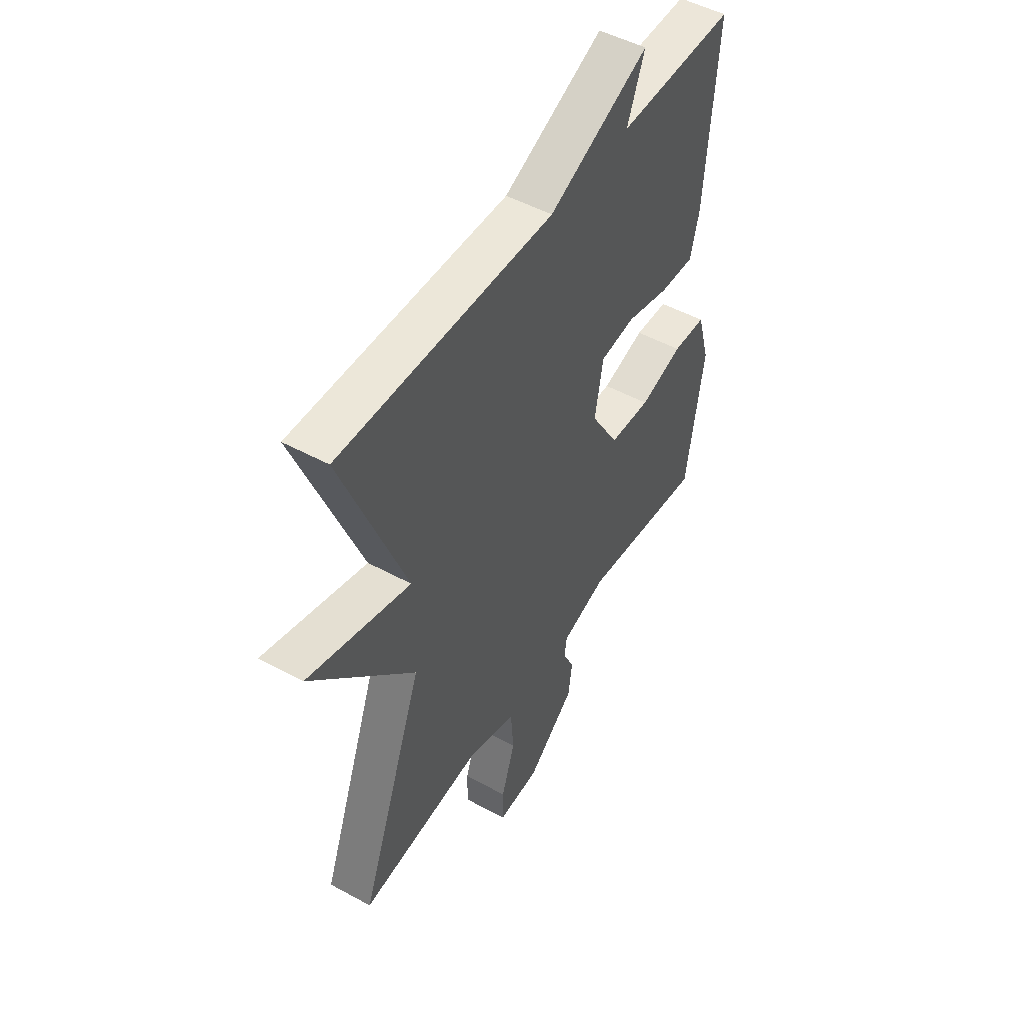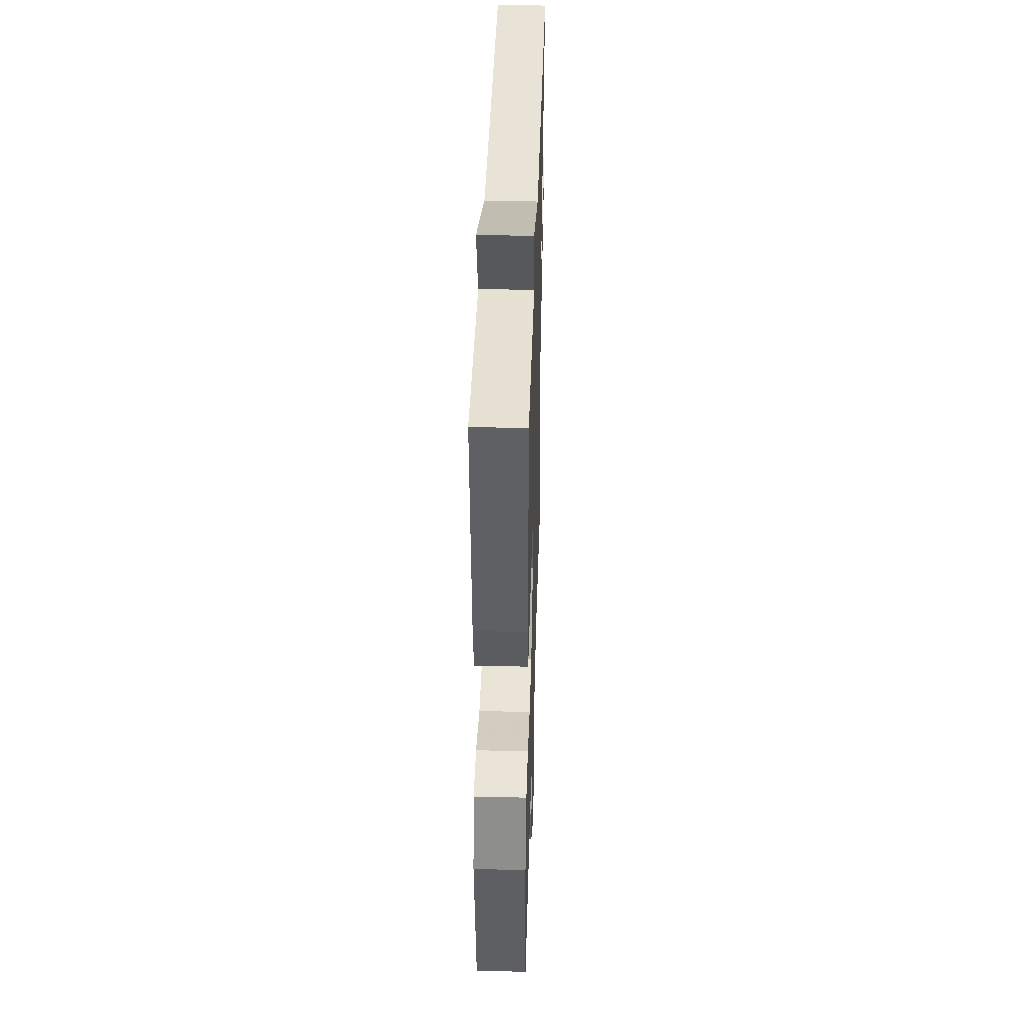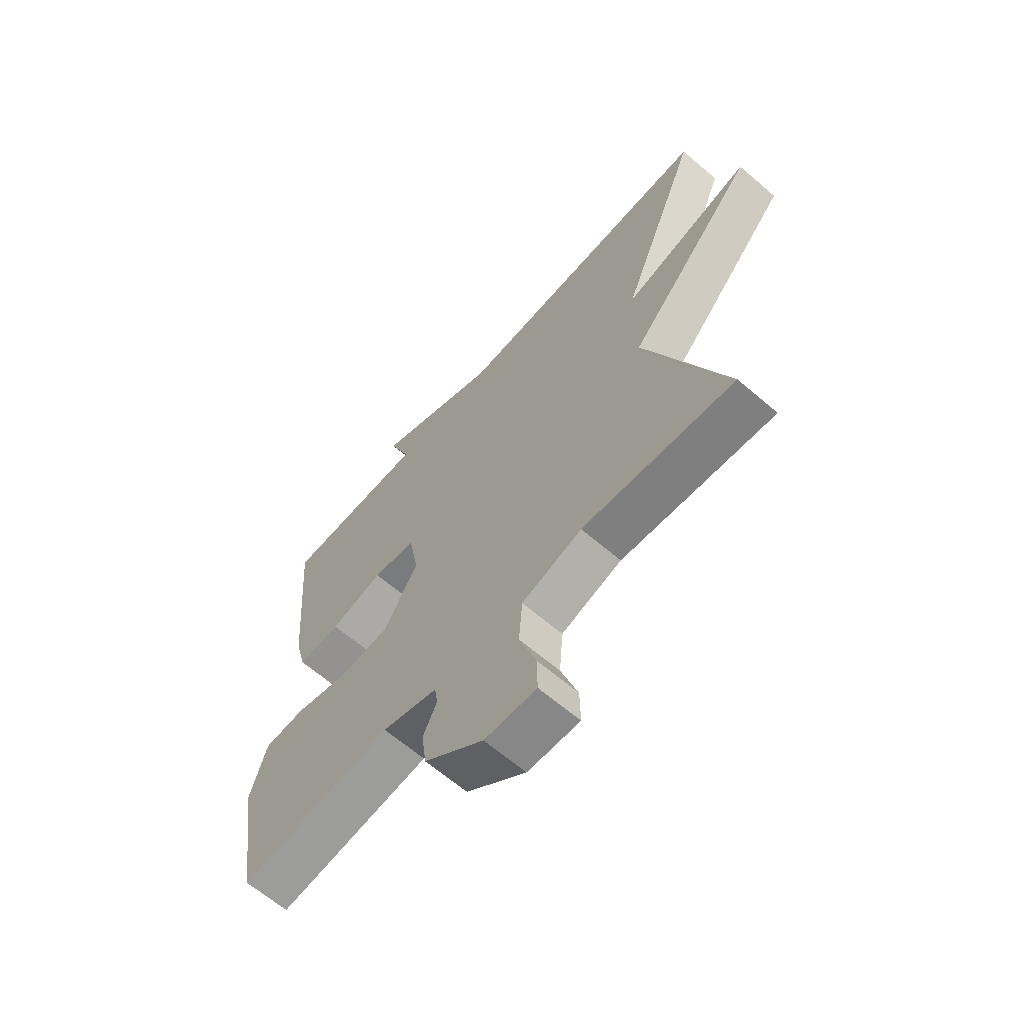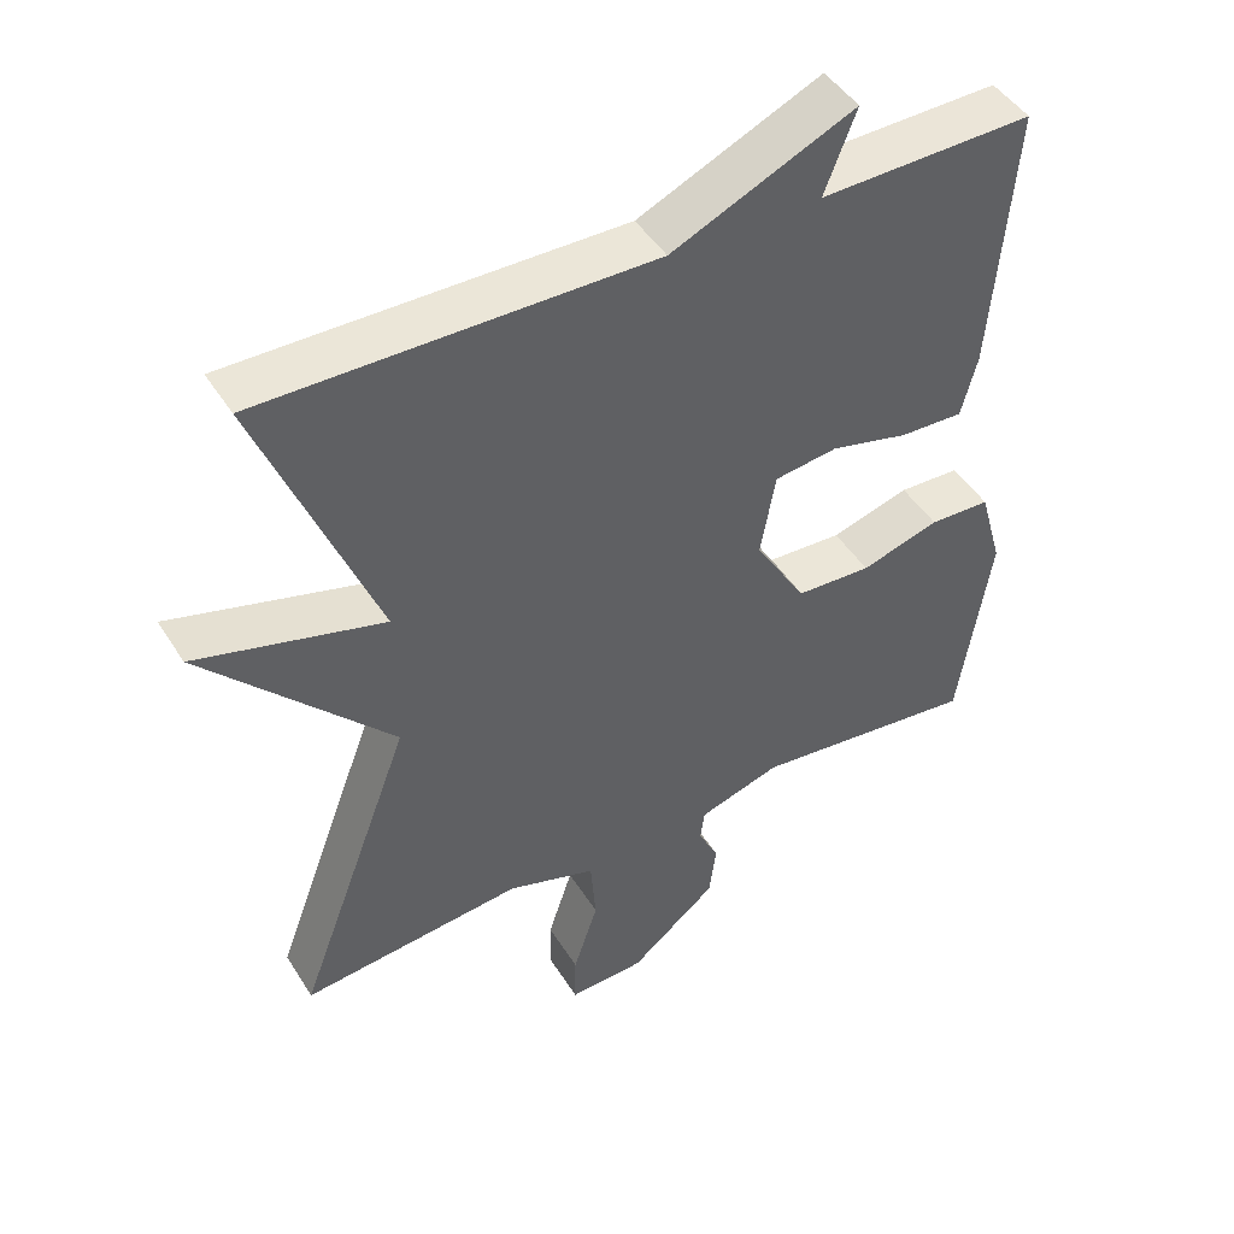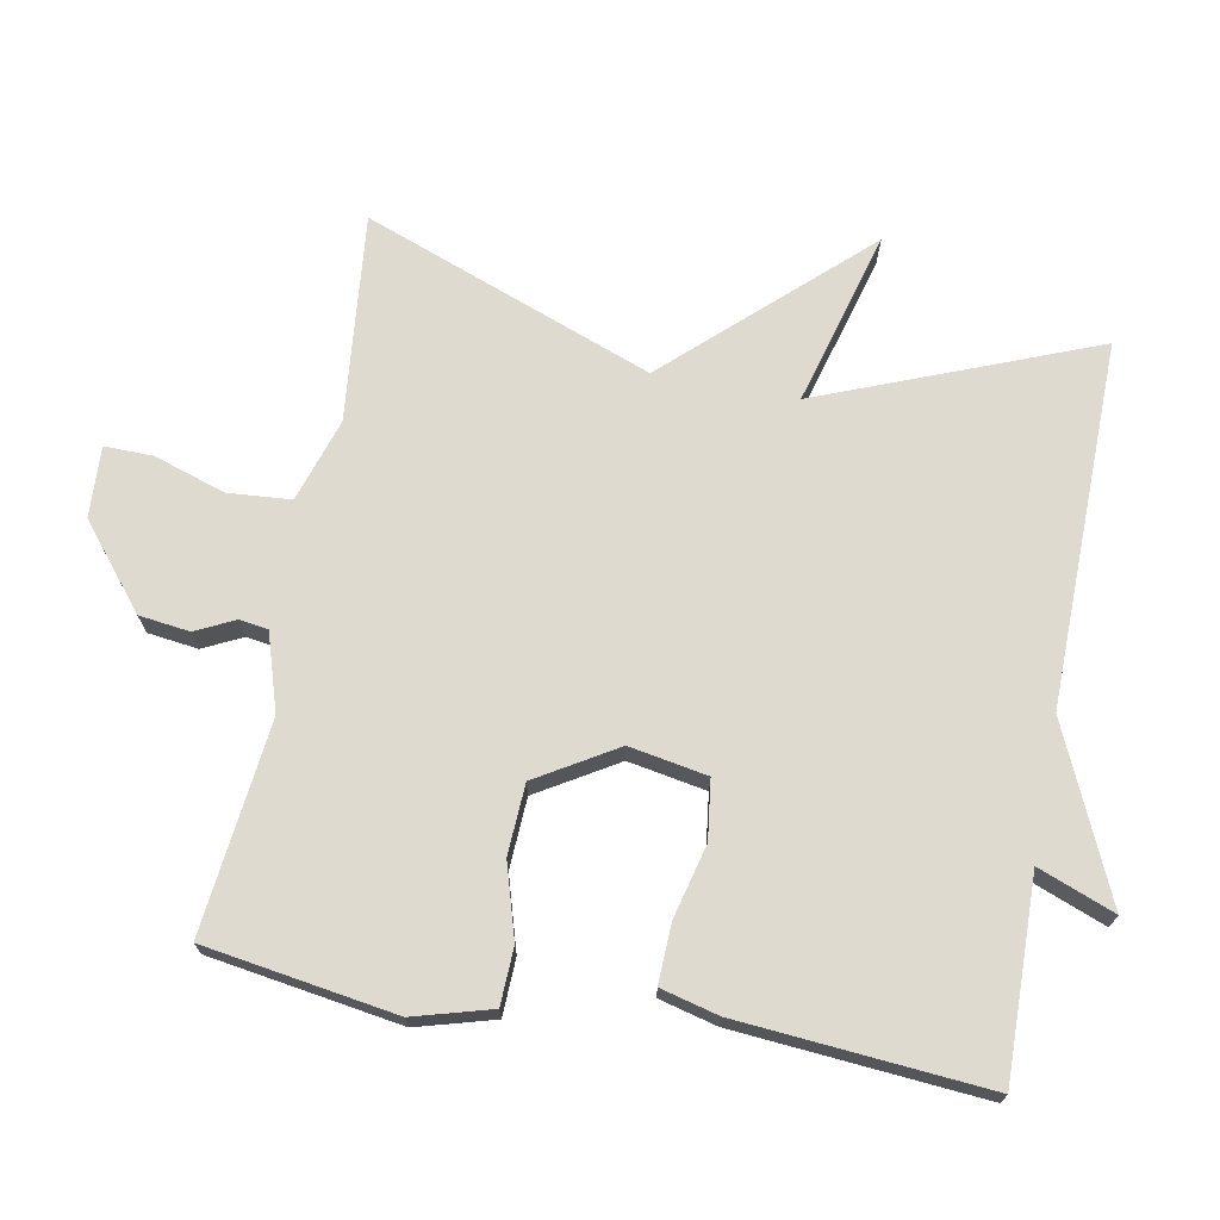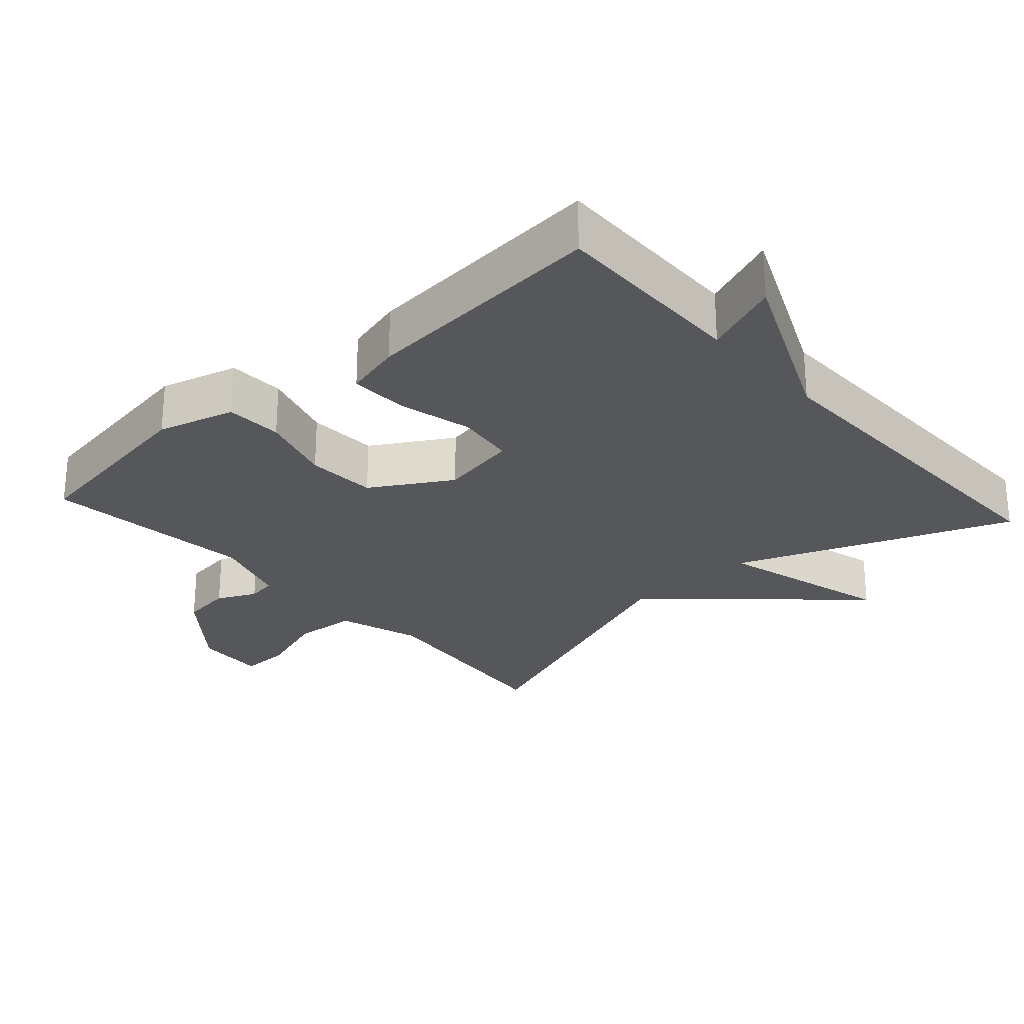
<metadata>
{"format":"obj","ext":"obj","renderer":"f3d","projection":"perspective","resolution":1024,"background":"white","views":[{"elev":49.5,"azim":121.1,"up":"+Z"},{"elev":40.8,"azim":-88.3,"up":"+Z"},{"elev":-64.7,"azim":49.2,"up":"+Z"},{"elev":46.3,"azim":149.6,"up":"+Z"},{"elev":71.0,"azim":-79.4,"up":"+Y"},{"elev":-26.7,"azim":-48.0,"up":"+Y"}]}
</metadata>
<code>
v 0.5 0.07 -0.5
v 0.205 0.07 -0.47
v 0.087 0.07 -0.508
v 0.08 0.07 -0.598
v 0.113 0.07 -0.699
v 0.114 0.07 -0.768
v 0.013 0.07 -0.763
v -0.103 0.07 -0.668
v -0.112 0.07 -0.596
v -0.085 0.07 -0.541
v -0.091 0.07 -0.5
v -0.2 0.07 -0.466
v -0.5 0.07 -0.5
v -0.542 0.07 -0.228
v -0.511 0.07 -0.118
v -0.43 0.07 -0.115
v -0.326 0.07 -0.146
v -0.226 0.07 -0.141
v -0.158 0.07 -0.028
v -0.178 0.07 0.083
v -0.262 0.07 0.094
v -0.366 0.07 0.068
v -0.45 0.07 0.065
v -0.471 0.07 0.147
v -0.5 0.07 0.5
v -0.217 0.07 0.494
v -0.259 0.07 0.603
v -0.017 0.07 0.494
v 0.5 0.07 0.5
v 0.346 0.07 0.111
v 0.594 0.07 0.179
v 0.346 0.07 -0.089
v 0.5 0 -0.5
v 0.205 0 -0.47
v 0.087 0 -0.508
v 0.08 0 -0.598
v 0.113 0 -0.699
v 0.114 0 -0.768
v 0.013 0 -0.763
v -0.103 0 -0.668
v -0.112 0 -0.596
v -0.085 0 -0.541
v -0.091 0 -0.5
v -0.2 0 -0.466
v -0.5 0 -0.5
v -0.542 0 -0.228
v -0.511 0 -0.118
v -0.43 0 -0.115
v -0.326 0 -0.146
v -0.226 0 -0.141
v -0.158 0 -0.028
v -0.178 0 0.083
v -0.262 0 0.094
v -0.366 0 0.068
v -0.45 0 0.065
v -0.471 0 0.147
v -0.5 0 0.5
v -0.217 0 0.494
v -0.259 0 0.603
v -0.017 0 0.494
v 0.5 0 0.5
v 0.346 0 0.111
v 0.594 0 0.179
v 0.346 0 -0.089
f 30 31 32
f 28 29 30
f 28 30 32
f 27 28 32
f 26 27 32
f 24 25 26
f 23 24 26
f 22 23 26
f 21 22 26
f 20 21 26
f 32 1 2
f 26 32 2
f 20 26 2
f 19 20 2
f 15 16 17
f 14 15 17
f 13 14 17
f 12 13 17
f 11 12 17 18
f 8 9 10
f 7 8 10
f 6 7 10
f 5 6 10
f 4 5 10
f 3 4 10 11
f 11 18 19
f 3 11 19
f 2 3 19
f 64 63 62
f 62 61 60
f 64 62 60
f 64 60 59
f 64 59 58
f 58 57 56
f 58 56 55
f 58 55 54
f 58 54 53
f 58 53 52
f 34 33 64
f 34 64 58
f 34 58 52
f 34 52 51
f 49 48 47
f 49 47 46
f 49 46 45
f 49 45 44
f 50 49 44 43
f 42 41 40
f 42 40 39
f 42 39 38
f 42 38 37
f 42 37 36
f 43 42 36 35
f 51 50 43
f 51 43 35
f 51 35 34
f 1 33 34 2
f 2 34 35 3
f 3 35 36 4
f 4 36 37 5
f 5 37 38 6
f 6 38 39 7
f 7 39 40 8
f 8 40 41 9
f 9 41 42 10
f 10 42 43 11
f 11 43 44 12
f 12 44 45 13
f 13 45 46 14
f 14 46 47 15
f 15 47 48 16
f 16 48 49 17
f 17 49 50 18
f 18 50 51 19
f 19 51 52 20
f 20 52 53 21
f 21 53 54 22
f 22 54 55 23
f 23 55 56 24
f 24 56 57 25
f 25 57 58 26
f 26 58 59 27
f 27 59 60 28
f 28 60 61 29
f 29 61 62 30
f 30 62 63 31
f 31 63 64 32
f 32 64 33 1

</code>
